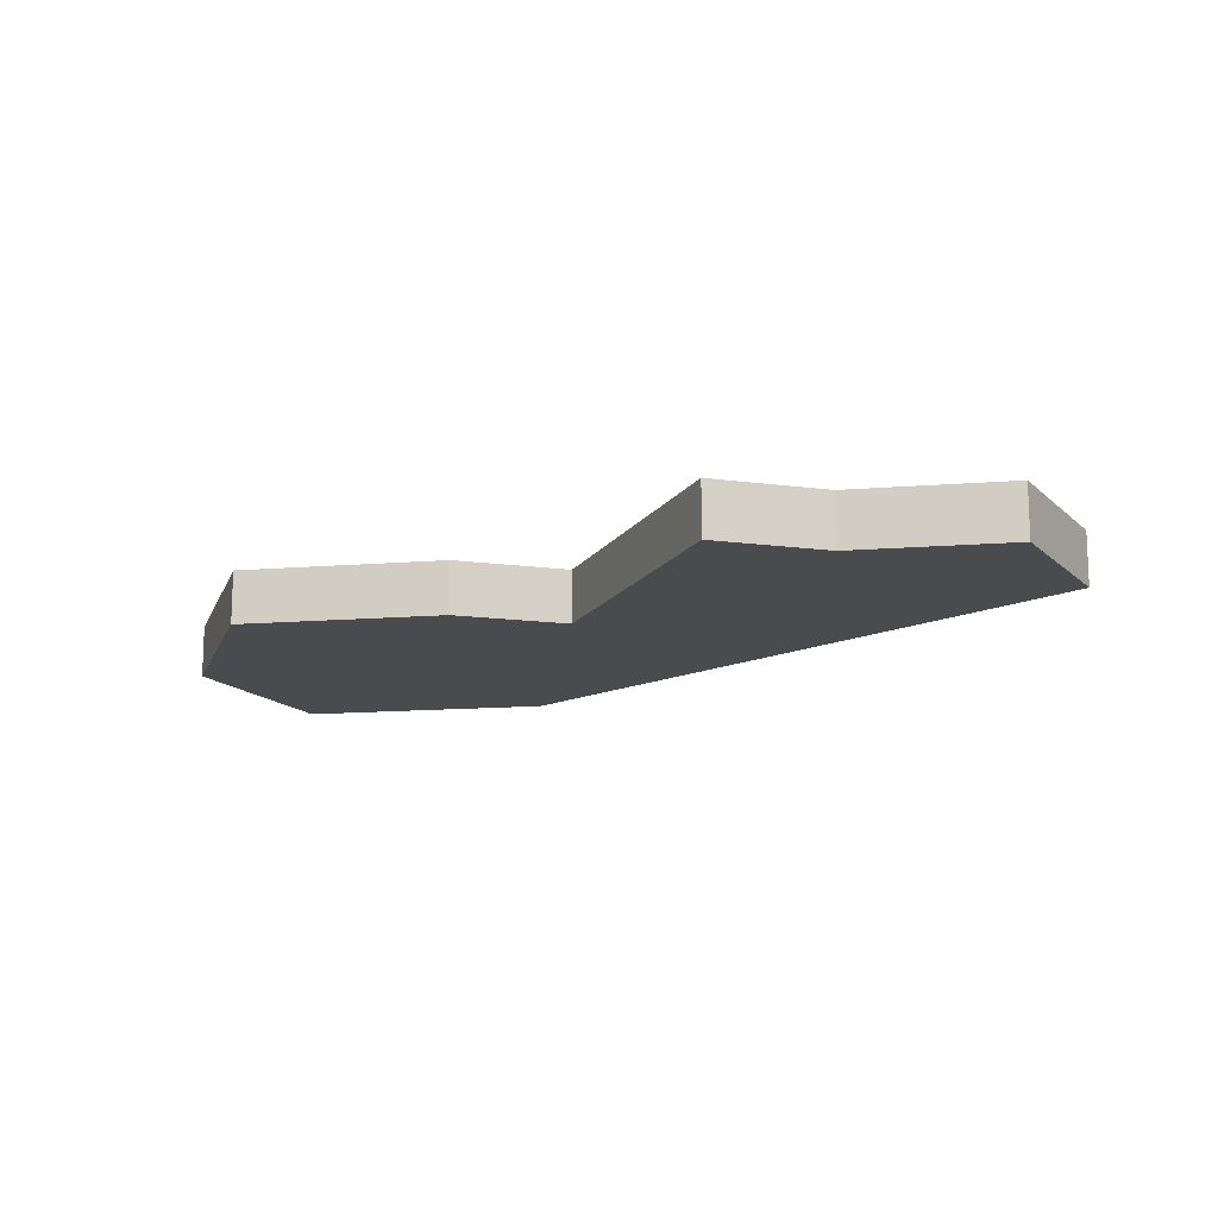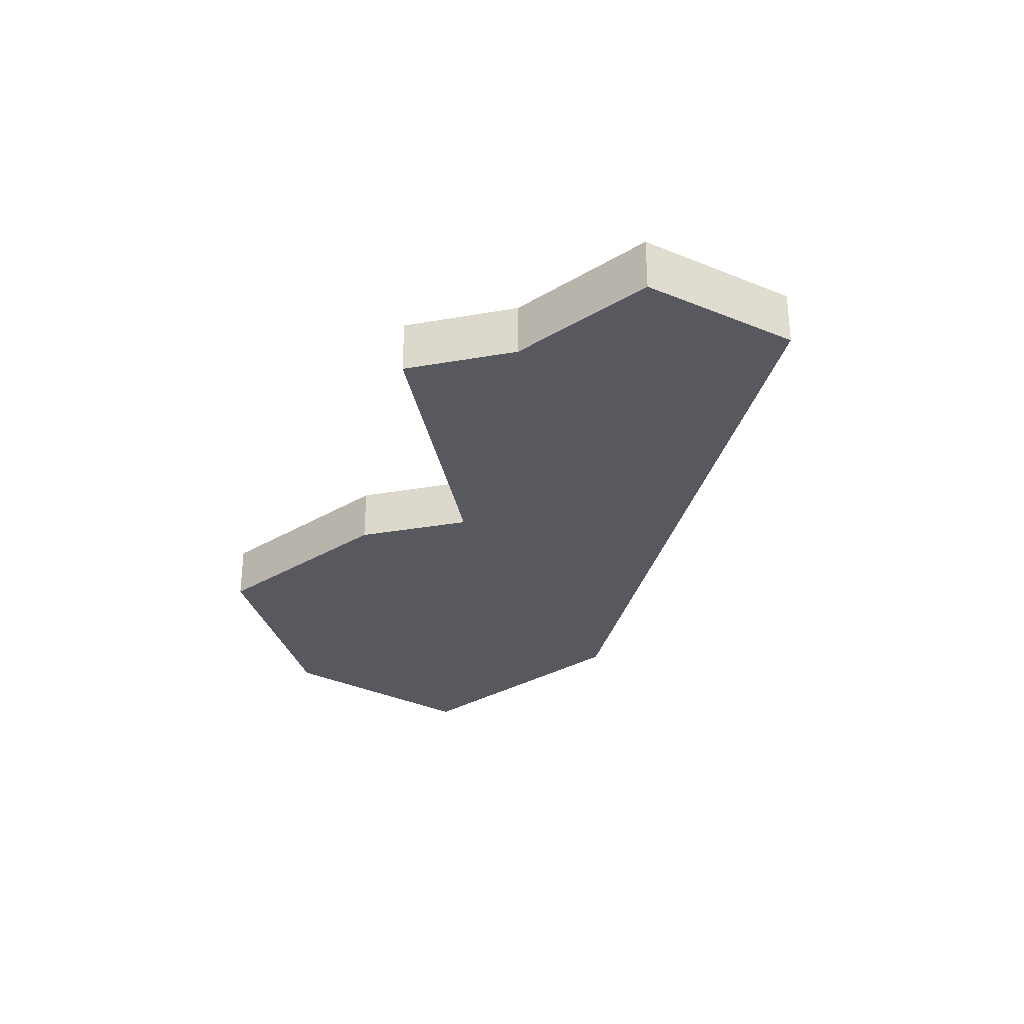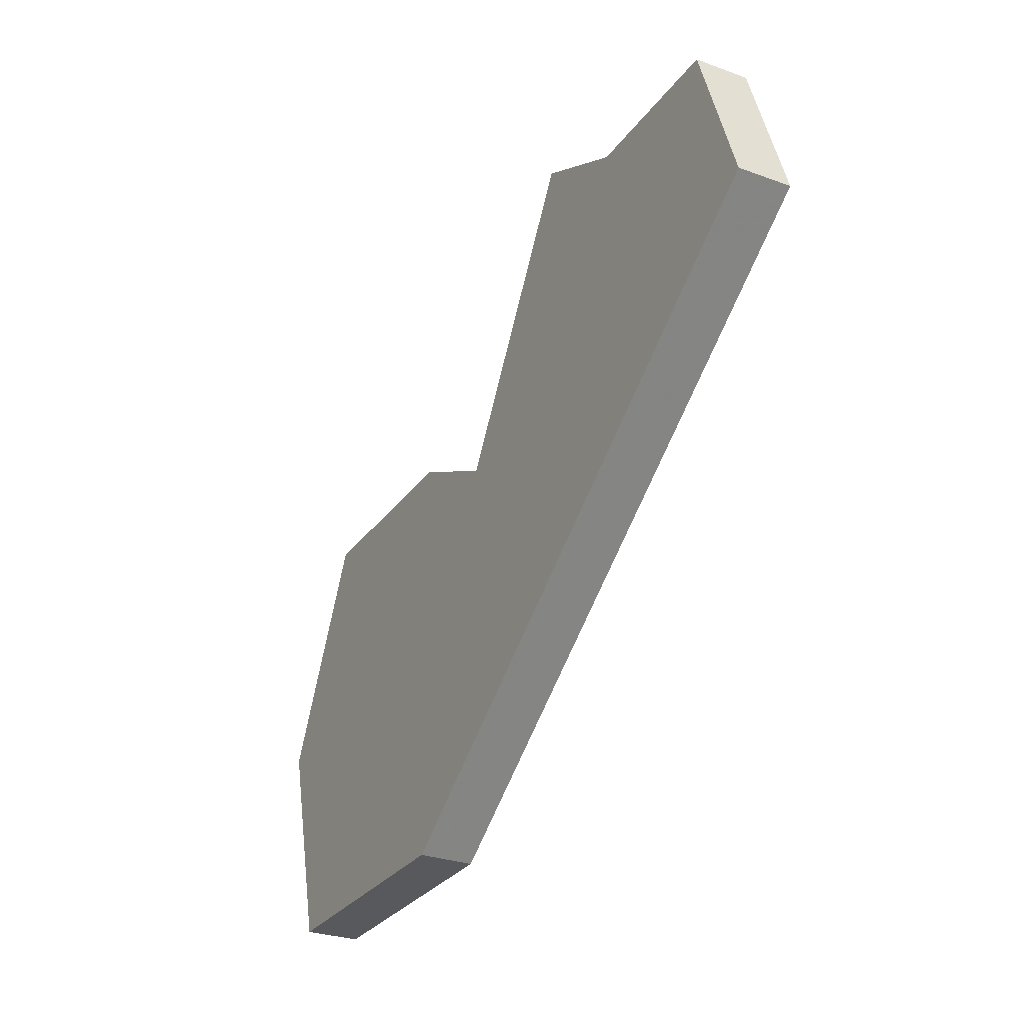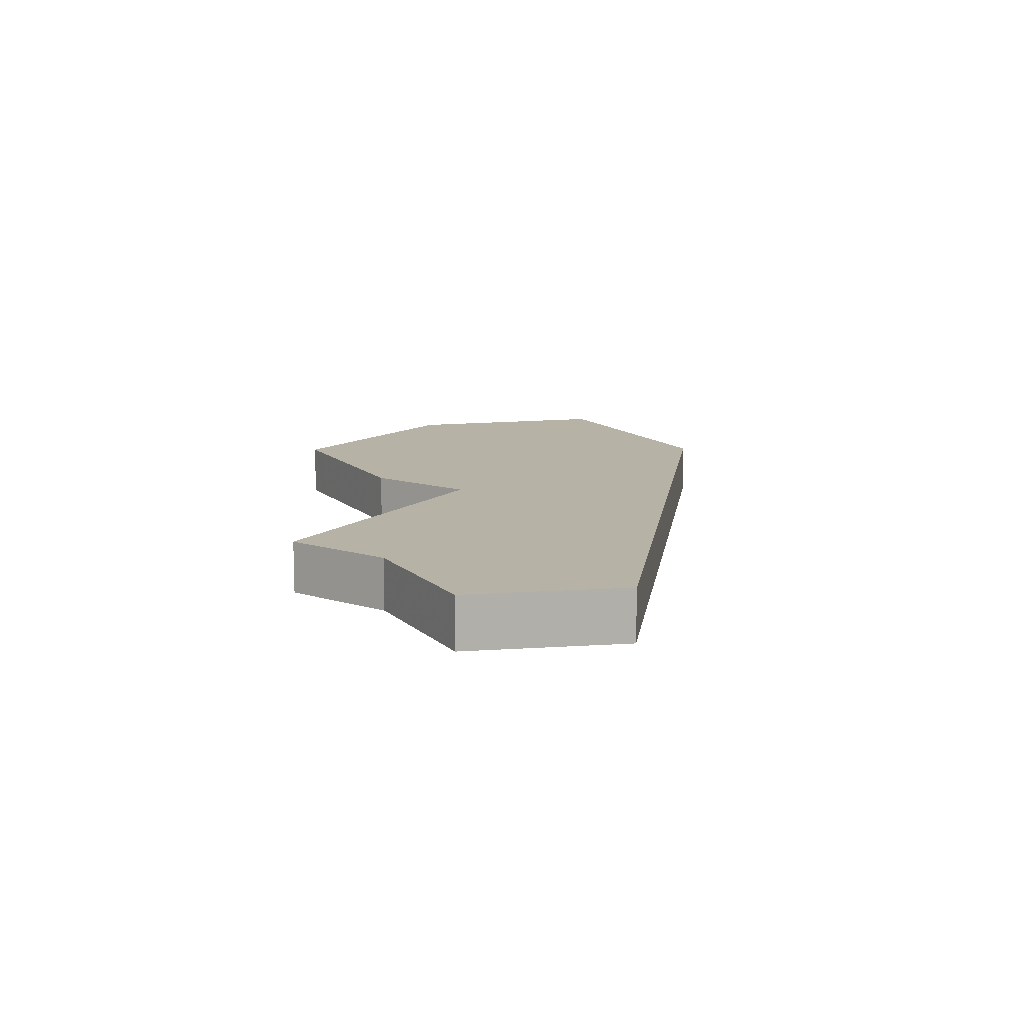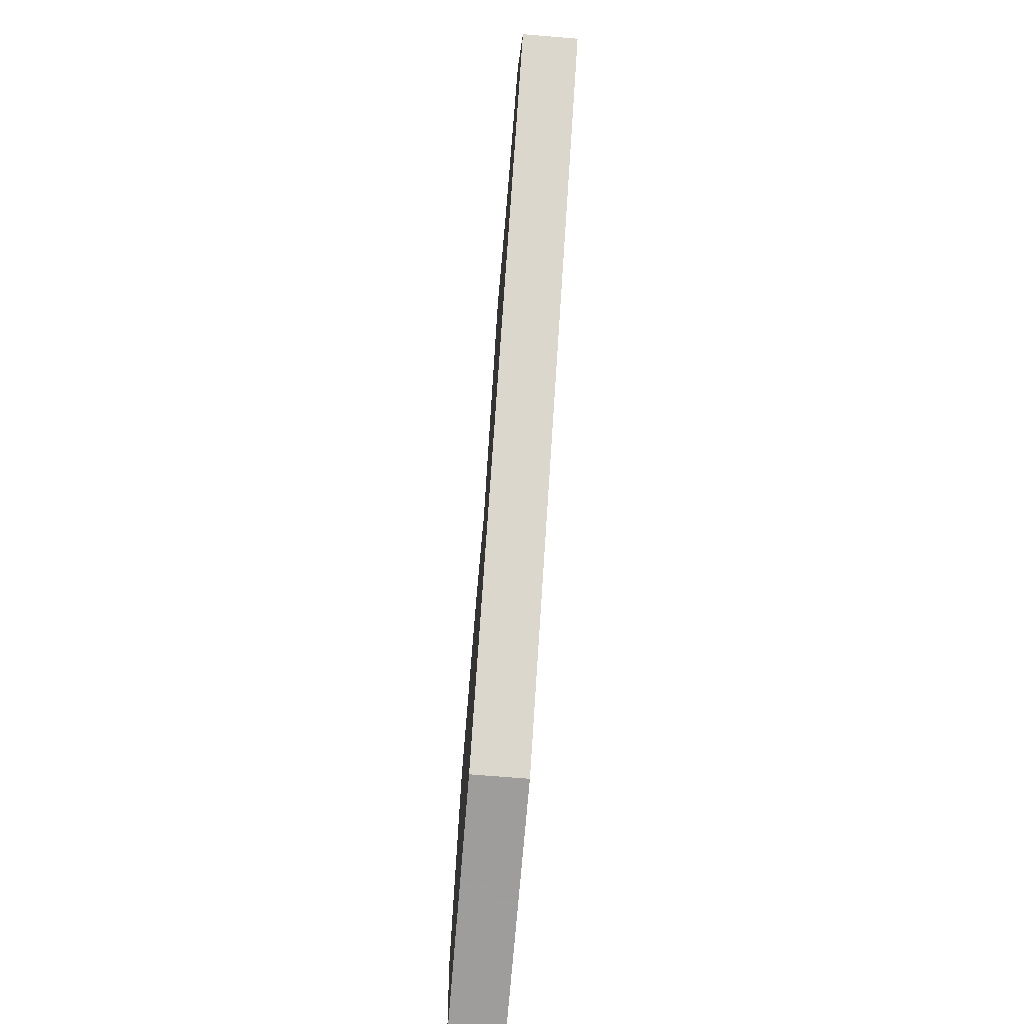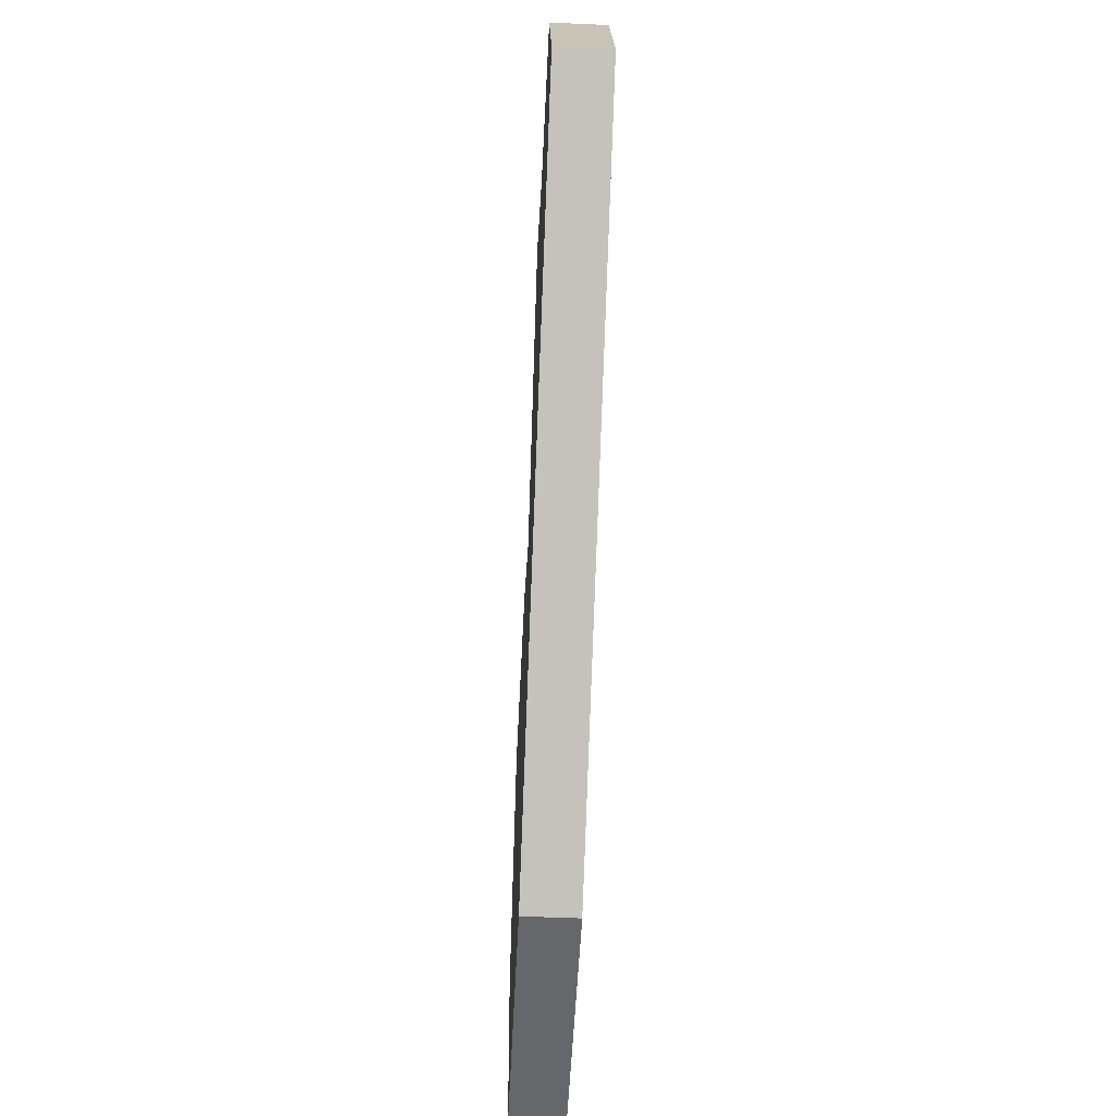
<metadata>
{"format":"obj","ext":"obj","renderer":"f3d","projection":"perspective","resolution":1024,"background":"white","views":[{"elev":-14.2,"azim":-170.1,"up":"+Z"},{"elev":-30.3,"azim":-139.0,"up":"+Z"},{"elev":-29.1,"azim":-118.5,"up":"+Y"},{"elev":12.2,"azim":-117.5,"up":"+Z"},{"elev":-70.7,"azim":-94.7,"up":"+Y"},{"elev":-52.2,"azim":-92.7,"up":"+Y"}]}
</metadata>
<code>
v 3022 -778 0
v 3022 -778 1
v 3022 -770 0
v 3022 -770 1
v 3012 -767 0
v 3012 -767 1
v 3020 -771 0
v 3020 -771 1
v 3028 -774 0
v 3028 -774 1
v 3011 -770 0
v 3011 -770 1
v 3027 -778 0
v 3027 -778 1
v 3026 -770 0
v 3026 -770 1
v 3017 -766 0
v 3017 -766 1
v 3015 -767 0
v 3015 -767 1
f 19 7 11
f 1 11 7
f 11 5 19
f 7 19 17
f 9 13 1
f 15 9 3
f 1 3 9
f 7 3 1
f 12 8 20
f 8 12 2
f 20 6 12
f 18 20 8
f 2 14 10
f 4 10 16
f 10 4 2
f 2 4 8
f 12 6 11
f 11 6 5
f 2 12 1
f 1 12 11
f 14 2 13
f 13 2 1
f 10 14 9
f 9 14 13
f 16 10 15
f 15 10 9
f 4 16 3
f 3 16 15
f 8 4 7
f 7 4 3
f 18 8 17
f 17 8 7
f 6 20 5
f 5 20 19
f 20 18 19
f 19 18 17

</code>
